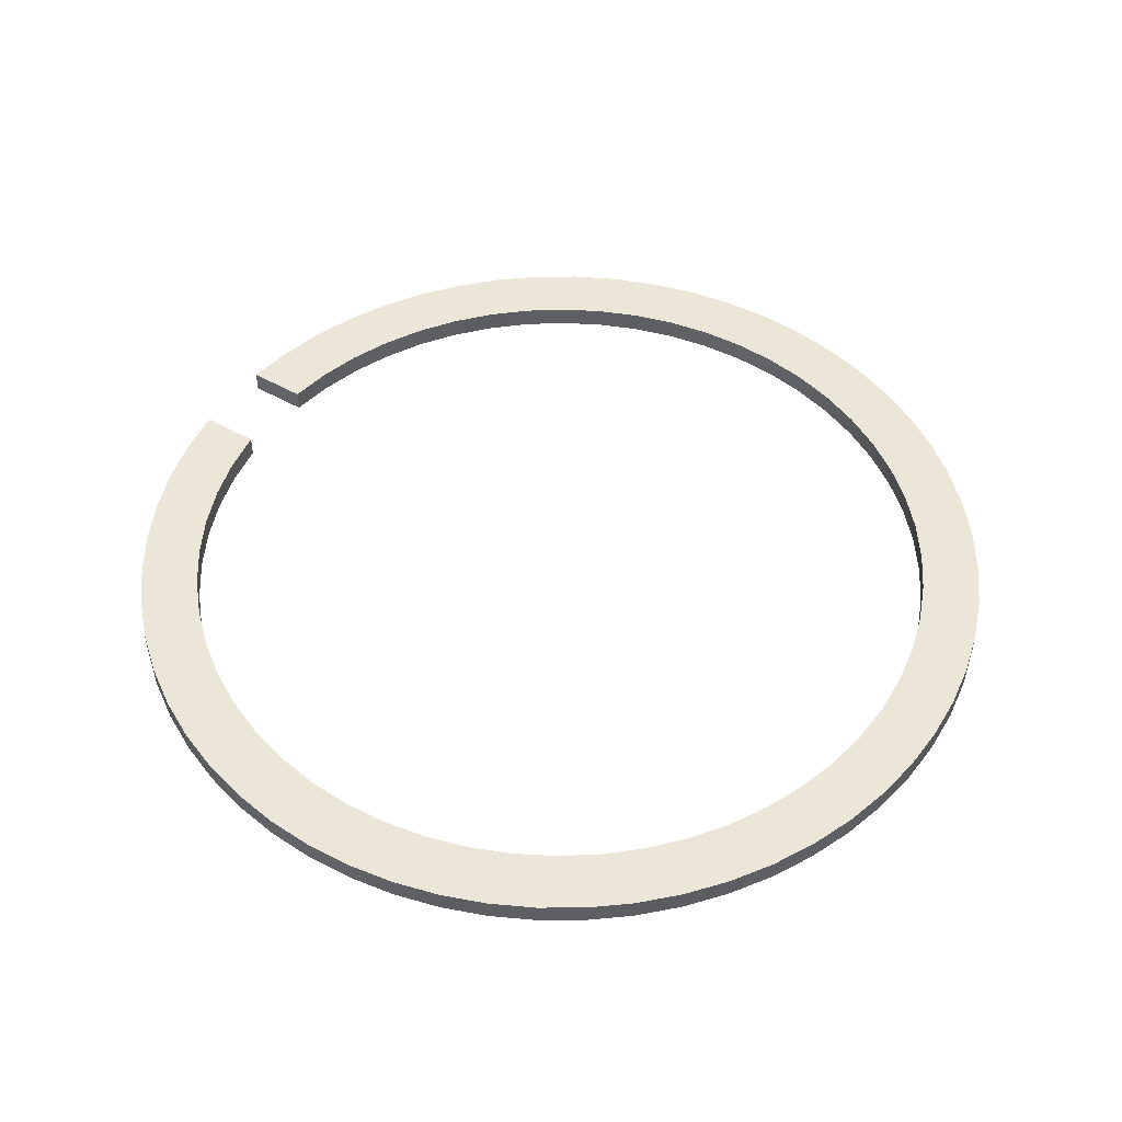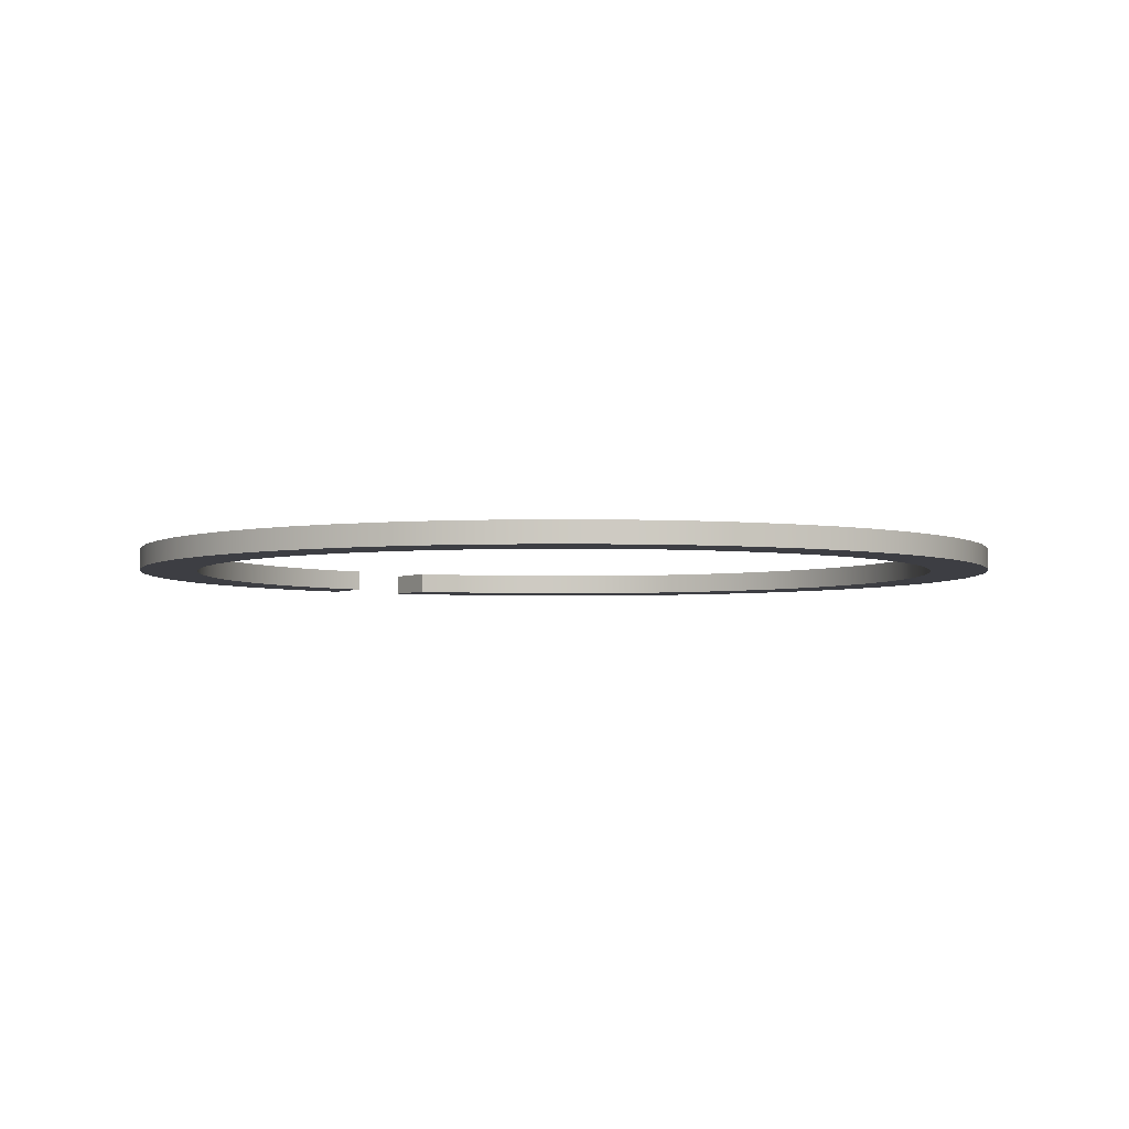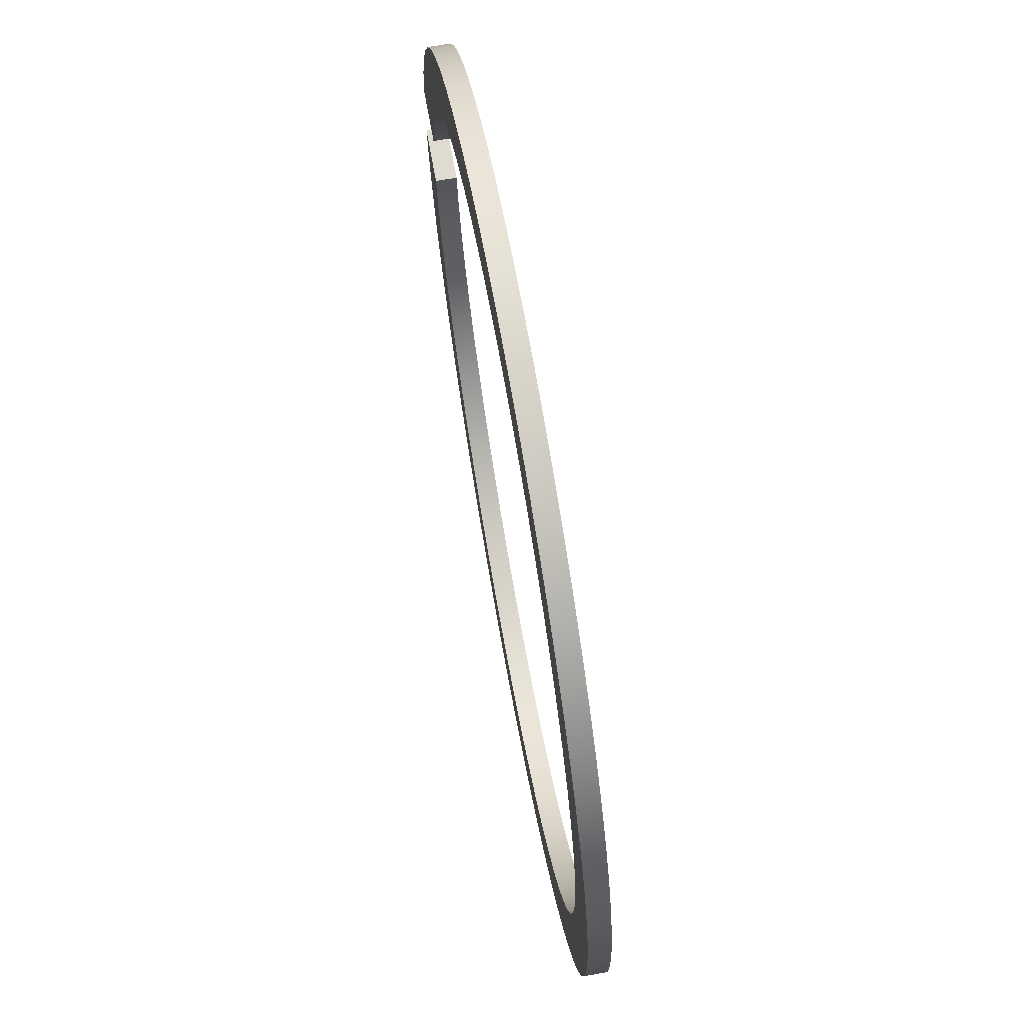
<metadata>
{"format":"obj","ext":"obj","renderer":"f3d","projection":"perspective","resolution":1024,"background":"white","views":[{"elev":48.6,"azim":32.7,"up":"+Y"},{"elev":-3.7,"azim":57.0,"up":"+Y"},{"elev":70.1,"azim":79.9,"up":"+Z"}]}
</metadata>
<code>
v -8.944 0 -1
v -8.944 0.5 -1
v -10.32 0.5 -1
v -10.32 0 -1
v -8.944 0.5 1
v -8.944 0 1
v -10.32 0 1
v -10.32 0.5 1
v -8.944 0 -1
v -10.32 0 -1
v -10.16 0 -2.076
v -9.886 0 -3.13
v -9.504 0 -4.149
v -9.017 0 -5.122
v -8.43 0 -6.039
v -7.751 0 -6.889
v -6.986 0 -7.663
v -6.145 0 -8.353
v -5.235 0 -8.951
v -4.268 0 -9.451
v -3.254 0 -9.846
v -2.204 0 -10.13
v -1.13 0 -10.31
v -0.04365 0 -10.37
v 1.043 0 -10.32
v 2.119 0 -10.15
v 3.171 0 -9.873
v 4.189 0 -9.486
v 5.16 0 -8.995
v 6.074 0 -8.405
v 6.922 0 -7.722
v 7.693 0 -6.954
v 8.379 0 -6.109
v 8.973 0 -5.198
v 9.469 0 -4.228
v 9.86 0 -3.213
v 10.14 0 -2.162
v 10.31 0 -1.087
v 10.37 0 0
v 10.31 0 1.087
v 10.14 0 2.162
v 9.86 0 3.213
v 9.469 0 4.228
v 8.973 0 5.198
v 8.379 0 6.109
v 7.693 0 6.954
v 6.922 0 7.722
v 6.074 0 8.405
v 5.16 0 8.995
v 4.189 0 9.486
v 3.171 0 9.873
v 2.119 0 10.15
v 1.043 0 10.32
v -0.04365 0 10.37
v -1.13 0 10.31
v -2.204 0 10.13
v -3.254 0 9.846
v -4.268 0 9.451
v -5.235 0 8.951
v -6.145 0 8.353
v -6.986 0 7.663
v -7.751 0 6.889
v -8.43 0 6.039
v -9.017 0 5.122
v -9.504 0 4.149
v -9.886 0 3.13
v -10.16 0 2.076
v -10.32 0 1
v -8.944 0 1
v -8.776 0 1.995
v -8.497 0 2.966
v -8.112 0 3.899
v -7.624 0 4.783
v -7.04 0 5.606
v -6.368 0 6.36
v -5.616 0 7.033
v -4.793 0 7.618
v -3.91 0 8.106
v -2.977 0 8.493
v -2.007 0 8.773
v -1.012 0 8.943
v -0.004007 0 9
v 1.004 0 8.944
v 1.999 0 8.775
v 2.97 0 8.496
v 3.902 0 8.11
v 4.786 0 7.622
v 5.61 0 7.038
v 6.363 0 6.365
v 7.035 0 5.613
v 7.62 0 4.79
v 8.108 0 3.906
v 8.495 0 2.973
v 8.774 0 2.003
v 8.943 0 1.008
v 9 0 0
v 8.943 0 -1.008
v 8.774 0 -2.003
v 8.495 0 -2.973
v 8.108 0 -3.906
v 7.62 0 -4.79
v 7.035 0 -5.613
v 6.363 0 -6.365
v 5.61 0 -7.038
v 4.786 0 -7.622
v 3.902 0 -8.11
v 2.97 0 -8.496
v 1.999 0 -8.775
v 1.004 0 -8.944
v -0.004007 0 -9
v -1.012 0 -8.943
v -2.007 0 -8.773
v -2.977 0 -8.493
v -3.91 0 -8.106
v -4.793 0 -7.618
v -5.616 0 -7.033
v -6.368 0 -6.36
v -7.04 0 -5.606
v -7.624 0 -4.783
v -8.112 0 -3.899
v -8.497 0 -2.966
v -8.776 0 -1.995
v -10.32 0 -1
v -10.32 0.5 -1
v -10.16 0.5 -2.076
v -9.886 0.5 -3.13
v -9.504 0.5 -4.149
v -9.017 0.5 -5.122
v -8.43 0.5 -6.039
v -7.751 0.5 -6.889
v -6.986 0.5 -7.663
v -6.145 0.5 -8.353
v -5.235 0.5 -8.951
v -4.268 0.5 -9.451
v -3.254 0.5 -9.846
v -2.204 0.5 -10.13
v -1.13 0.5 -10.31
v -0.04365 0.5 -10.37
v 1.043 0.5 -10.32
v 2.119 0.5 -10.15
v 3.171 0.5 -9.873
v 4.189 0.5 -9.486
v 5.16 0.5 -8.995
v 6.074 0.5 -8.405
v 6.922 0.5 -7.722
v 7.693 0.5 -6.954
v 8.379 0.5 -6.109
v 8.973 0.5 -5.198
v 9.469 0.5 -4.228
v 9.86 0.5 -3.213
v 10.14 0.5 -2.162
v 10.31 0.5 -1.087
v 10.37 0.5 0
v 10.31 0.5 1.087
v 10.14 0.5 2.162
v 9.86 0.5 3.213
v 9.469 0.5 4.228
v 8.973 0.5 5.198
v 8.379 0.5 6.109
v 7.693 0.5 6.954
v 6.922 0.5 7.722
v 6.074 0.5 8.405
v 5.16 0.5 8.995
v 4.189 0.5 9.486
v 3.171 0.5 9.873
v 2.119 0.5 10.15
v 1.043 0.5 10.32
v -0.04365 0.5 10.37
v -1.13 0.5 10.31
v -2.204 0.5 10.13
v -3.254 0.5 9.846
v -4.268 0.5 9.451
v -5.235 0.5 8.951
v -6.145 0.5 8.353
v -6.986 0.5 7.663
v -7.751 0.5 6.889
v -8.43 0.5 6.039
v -9.017 0.5 5.122
v -9.504 0.5 4.149
v -9.886 0.5 3.13
v -10.16 0.5 2.076
v -10.32 0.5 1
v -10.32 0 1
v -10.16 0 2.076
v -9.886 0 3.13
v -9.504 0 4.149
v -9.017 0 5.122
v -8.43 0 6.039
v -7.751 0 6.889
v -6.986 0 7.663
v -6.145 0 8.353
v -5.235 0 8.951
v -4.268 0 9.451
v -3.254 0 9.846
v -2.204 0 10.13
v -1.13 0 10.31
v -0.04365 0 10.37
v 1.043 0 10.32
v 2.119 0 10.15
v 3.171 0 9.873
v 4.189 0 9.486
v 5.16 0 8.995
v 6.074 0 8.405
v 6.922 0 7.722
v 7.693 0 6.954
v 8.379 0 6.109
v 8.973 0 5.198
v 9.469 0 4.228
v 9.86 0 3.213
v 10.14 0 2.162
v 10.31 0 1.087
v 10.37 0 0
v 10.31 0 -1.087
v 10.14 0 -2.162
v 9.86 0 -3.213
v 9.469 0 -4.228
v 8.973 0 -5.198
v 8.379 0 -6.109
v 7.693 0 -6.954
v 6.922 0 -7.722
v 6.074 0 -8.405
v 5.16 0 -8.995
v 4.189 0 -9.486
v 3.171 0 -9.873
v 2.119 0 -10.15
v 1.043 0 -10.32
v -0.04365 0 -10.37
v -1.13 0 -10.31
v -2.204 0 -10.13
v -3.254 0 -9.846
v -4.268 0 -9.451
v -5.235 0 -8.951
v -6.145 0 -8.353
v -6.986 0 -7.663
v -7.751 0 -6.889
v -8.43 0 -6.039
v -9.017 0 -5.122
v -9.504 0 -4.149
v -9.886 0 -3.13
v -10.16 0 -2.076
v -8.944 0.5 -1
v -8.944 0 -1
v -8.776 0 -1.995
v -8.497 0 -2.966
v -8.112 0 -3.899
v -7.624 0 -4.783
v -7.04 0 -5.606
v -6.368 0 -6.36
v -5.616 0 -7.033
v -4.793 0 -7.618
v -3.91 0 -8.106
v -2.977 0 -8.493
v -2.007 0 -8.773
v -1.012 0 -8.943
v -0.004007 0 -9
v 1.004 0 -8.944
v 1.999 0 -8.775
v 2.97 0 -8.496
v 3.902 0 -8.11
v 4.786 0 -7.622
v 5.61 0 -7.038
v 6.363 0 -6.365
v 7.035 0 -5.613
v 7.62 0 -4.79
v 8.108 0 -3.906
v 8.495 0 -2.973
v 8.774 0 -2.003
v 8.943 0 -1.008
v 9 0 0
v 8.943 0 1.008
v 8.774 0 2.003
v 8.495 0 2.973
v 8.108 0 3.906
v 7.62 0 4.79
v 7.035 0 5.613
v 6.363 0 6.365
v 5.61 0 7.038
v 4.786 0 7.622
v 3.902 0 8.11
v 2.97 0 8.496
v 1.999 0 8.775
v 1.004 0 8.944
v -0.004007 0 9
v -1.012 0 8.943
v -2.007 0 8.773
v -2.977 0 8.493
v -3.91 0 8.106
v -4.793 0 7.618
v -5.616 0 7.033
v -6.368 0 6.36
v -7.04 0 5.606
v -7.624 0 4.783
v -8.112 0 3.899
v -8.497 0 2.966
v -8.776 0 1.995
v -8.944 0 1
v -8.944 0.5 1
v -8.776 0.5 1.995
v -8.497 0.5 2.966
v -8.112 0.5 3.899
v -7.624 0.5 4.783
v -7.04 0.5 5.606
v -6.368 0.5 6.36
v -5.616 0.5 7.033
v -4.793 0.5 7.618
v -3.91 0.5 8.106
v -2.977 0.5 8.493
v -2.007 0.5 8.773
v -1.012 0.5 8.943
v -0.004007 0.5 9
v 1.004 0.5 8.944
v 1.999 0.5 8.775
v 2.97 0.5 8.496
v 3.902 0.5 8.11
v 4.786 0.5 7.622
v 5.61 0.5 7.038
v 6.363 0.5 6.365
v 7.035 0.5 5.613
v 7.62 0.5 4.79
v 8.108 0.5 3.906
v 8.495 0.5 2.973
v 8.774 0.5 2.003
v 8.943 0.5 1.008
v 9 0.5 0
v 8.943 0.5 -1.008
v 8.774 0.5 -2.003
v 8.495 0.5 -2.973
v 8.108 0.5 -3.906
v 7.62 0.5 -4.79
v 7.035 0.5 -5.613
v 6.363 0.5 -6.365
v 5.61 0.5 -7.038
v 4.786 0.5 -7.622
v 3.902 0.5 -8.11
v 2.97 0.5 -8.496
v 1.999 0.5 -8.775
v 1.004 0.5 -8.944
v -0.004007 0.5 -9
v -1.012 0.5 -8.943
v -2.007 0.5 -8.773
v -2.977 0.5 -8.493
v -3.91 0.5 -8.106
v -4.793 0.5 -7.618
v -5.616 0.5 -7.033
v -6.368 0.5 -6.36
v -7.04 0.5 -5.606
v -7.624 0.5 -4.783
v -8.112 0.5 -3.899
v -8.497 0.5 -2.966
v -8.776 0.5 -1.995
v -10.32 0.5 -1
v -8.944 0.5 -1
v -8.776 0.5 -1.995
v -8.497 0.5 -2.966
v -8.112 0.5 -3.899
v -7.624 0.5 -4.783
v -7.04 0.5 -5.606
v -6.368 0.5 -6.36
v -5.616 0.5 -7.033
v -4.793 0.5 -7.618
v -3.91 0.5 -8.106
v -2.977 0.5 -8.493
v -2.007 0.5 -8.773
v -1.012 0.5 -8.943
v -0.004007 0.5 -9
v 1.004 0.5 -8.944
v 1.999 0.5 -8.775
v 2.97 0.5 -8.496
v 3.902 0.5 -8.11
v 4.786 0.5 -7.622
v 5.61 0.5 -7.038
v 6.363 0.5 -6.365
v 7.035 0.5 -5.613
v 7.62 0.5 -4.79
v 8.108 0.5 -3.906
v 8.495 0.5 -2.973
v 8.774 0.5 -2.003
v 8.943 0.5 -1.008
v 9 0.5 0
v 8.943 0.5 1.008
v 8.774 0.5 2.003
v 8.495 0.5 2.973
v 8.108 0.5 3.906
v 7.62 0.5 4.79
v 7.035 0.5 5.613
v 6.363 0.5 6.365
v 5.61 0.5 7.038
v 4.786 0.5 7.622
v 3.902 0.5 8.11
v 2.97 0.5 8.496
v 1.999 0.5 8.775
v 1.004 0.5 8.944
v -0.004007 0.5 9
v -1.012 0.5 8.943
v -2.007 0.5 8.773
v -2.977 0.5 8.493
v -3.91 0.5 8.106
v -4.793 0.5 7.618
v -5.616 0.5 7.033
v -6.368 0.5 6.36
v -7.04 0.5 5.606
v -7.624 0.5 4.783
v -8.112 0.5 3.899
v -8.497 0.5 2.966
v -8.776 0.5 1.995
v -8.944 0.5 1
v -10.32 0.5 1
v -10.16 0.5 2.076
v -9.886 0.5 3.13
v -9.504 0.5 4.149
v -9.017 0.5 5.122
v -8.43 0.5 6.039
v -7.751 0.5 6.889
v -6.986 0.5 7.663
v -6.145 0.5 8.353
v -5.235 0.5 8.951
v -4.268 0.5 9.451
v -3.254 0.5 9.846
v -2.204 0.5 10.13
v -1.13 0.5 10.31
v -0.04365 0.5 10.37
v 1.043 0.5 10.32
v 2.119 0.5 10.15
v 3.171 0.5 9.873
v 4.189 0.5 9.486
v 5.16 0.5 8.995
v 6.074 0.5 8.405
v 6.922 0.5 7.722
v 7.693 0.5 6.954
v 8.379 0.5 6.109
v 8.973 0.5 5.198
v 9.469 0.5 4.228
v 9.86 0.5 3.213
v 10.14 0.5 2.162
v 10.31 0.5 1.087
v 10.37 0.5 0
v 10.31 0.5 -1.087
v 10.14 0.5 -2.162
v 9.86 0.5 -3.213
v 9.469 0.5 -4.228
v 8.973 0.5 -5.198
v 8.379 0.5 -6.109
v 7.693 0.5 -6.954
v 6.922 0.5 -7.722
v 6.074 0.5 -8.405
v 5.16 0.5 -8.995
v 4.189 0.5 -9.486
v 3.171 0.5 -9.873
v 2.119 0.5 -10.15
v 1.043 0.5 -10.32
v -0.04365 0.5 -10.37
v -1.13 0.5 -10.31
v -2.204 0.5 -10.13
v -3.254 0.5 -9.846
v -4.268 0.5 -9.451
v -5.235 0.5 -8.951
v -6.145 0.5 -8.353
v -6.986 0.5 -7.663
v -7.751 0.5 -6.889
v -8.43 0.5 -6.039
v -9.017 0.5 -5.122
v -9.504 0.5 -4.149
v -9.886 0.5 -3.13
v -10.16 0.5 -2.076
g 48935c92-e368-11ea-93bc-54bf646e7e1f
f 2 3 1
f 1 3 4
g 489b4bf8-e368-11ea-986e-54bf646e7e1f
f 6 7 5
f 5 7 8
g 483d2462-e368-11ea-b943-54bf646e7e1f
f 10 11 9
f 9 11 122
f 122 11 12
f 122 12 121
f 121 12 13
f 121 13 120
f 120 13 14
f 120 14 119
f 119 14 15
f 119 15 118
f 118 15 16
f 118 16 117
f 117 16 17
f 117 17 116
f 116 17 18
f 116 18 115
f 115 18 19
f 115 19 114
f 114 19 20
f 114 20 113
f 113 20 21
f 113 21 112
f 112 21 22
f 112 22 111
f 111 22 23
f 111 23 24
f 111 24 110
f 110 24 25
f 110 25 109
f 109 25 26
f 109 26 108
f 108 26 27
f 108 27 107
f 107 27 28
f 107 28 106
f 106 28 29
f 106 29 105
f 105 29 30
f 105 30 104
f 104 30 31
f 104 31 103
f 103 31 32
f 103 32 102
f 102 32 33
f 102 33 101
f 101 33 34
f 101 34 100
f 100 34 35
f 100 35 99
f 99 35 36
f 99 36 98
f 98 36 37
f 98 37 97
f 97 37 38
f 97 38 96
f 96 38 39
f 96 39 40
f 96 40 95
f 95 40 41
f 95 41 94
f 94 41 42
f 94 42 93
f 93 42 43
f 93 43 92
f 92 43 44
f 92 44 91
f 91 44 45
f 91 45 90
f 90 45 46
f 90 46 89
f 89 46 47
f 89 47 88
f 88 47 48
f 88 48 87
f 87 48 49
f 87 49 86
f 86 49 50
f 86 50 85
f 85 50 51
f 85 51 84
f 84 51 52
f 84 52 83
f 83 52 53
f 83 53 82
f 82 53 54
f 82 54 81
f 81 54 55
f 81 55 56
f 81 56 80
f 80 56 57
f 80 57 79
f 79 57 58
f 79 58 78
f 78 58 59
f 78 59 77
f 77 59 60
f 77 60 76
f 76 60 61
f 76 61 75
f 75 61 62
f 75 62 74
f 74 62 63
f 74 63 73
f 73 63 64
f 73 64 72
f 72 64 65
f 72 65 71
f 71 65 66
f 71 66 70
f 70 66 67
f 70 67 69
f 69 67 68
g 4837f42c-e368-11ea-aa6e-54bf646e7e1f
f 123 124 240
f 240 124 125
f 240 125 239
f 239 125 126
f 239 126 238
f 238 126 127
f 238 127 237
f 237 127 128
f 237 128 236
f 236 128 129
f 236 129 235
f 235 129 130
f 235 130 234
f 234 130 131
f 234 131 233
f 233 131 132
f 233 132 232
f 232 132 133
f 232 133 231
f 231 133 134
f 231 134 230
f 230 134 135
f 230 135 229
f 229 135 136
f 229 136 228
f 228 136 137
f 228 137 227
f 227 137 138
f 227 138 226
f 226 138 139
f 226 139 225
f 225 139 140
f 225 140 224
f 224 140 141
f 224 141 223
f 223 141 142
f 223 142 222
f 222 142 143
f 222 143 221
f 221 143 144
f 221 144 220
f 220 144 145
f 220 145 219
f 219 145 146
f 219 146 218
f 218 146 147
f 218 147 217
f 217 147 148
f 217 148 216
f 216 148 149
f 216 149 215
f 215 149 150
f 215 150 214
f 214 150 151
f 214 151 213
f 213 151 152
f 213 152 212
f 212 152 153
f 212 153 211
f 211 153 154
f 211 154 210
f 210 154 155
f 210 155 209
f 209 155 156
f 209 156 208
f 208 156 157
f 208 157 207
f 207 157 158
f 207 158 206
f 206 158 159
f 206 159 205
f 205 159 160
f 205 160 204
f 204 160 161
f 204 161 203
f 203 161 162
f 203 162 202
f 202 162 163
f 202 163 201
f 201 163 164
f 201 164 200
f 200 164 165
f 200 165 199
f 199 165 166
f 199 166 198
f 198 166 167
f 198 167 197
f 197 167 168
f 197 168 196
f 196 168 169
f 196 169 195
f 195 169 170
f 195 170 194
f 194 170 171
f 194 171 193
f 193 171 172
f 193 172 192
f 192 172 173
f 192 173 191
f 191 173 174
f 191 174 190
f 190 174 175
f 190 175 189
f 189 175 176
f 189 176 188
f 188 176 177
f 188 177 187
f 187 177 178
f 187 178 186
f 186 178 179
f 186 179 185
f 185 179 180
f 185 180 184
f 184 180 181
f 184 181 183
f 183 181 182
g 48355bde-e368-11ea-9049-54bf646e7e1f
f 241 242 350
f 350 242 243
f 350 243 349
f 349 243 244
f 349 244 348
f 348 244 245
f 348 245 347
f 347 245 246
f 347 246 346
f 346 246 247
f 346 247 345
f 345 247 248
f 345 248 344
f 344 248 249
f 344 249 343
f 343 249 250
f 343 250 342
f 342 250 251
f 342 251 341
f 341 251 252
f 341 252 340
f 340 252 253
f 340 253 339
f 339 253 254
f 339 254 338
f 338 254 255
f 338 255 337
f 337 255 256
f 337 256 336
f 336 256 257
f 336 257 335
f 335 257 258
f 335 258 334
f 334 258 259
f 334 259 333
f 333 259 260
f 333 260 332
f 332 260 261
f 332 261 331
f 331 261 262
f 331 262 330
f 330 262 263
f 330 263 329
f 329 263 264
f 329 264 328
f 328 264 265
f 328 265 327
f 327 265 266
f 327 266 326
f 326 266 267
f 326 267 325
f 325 267 268
f 325 268 324
f 324 268 269
f 324 269 323
f 323 269 270
f 323 270 322
f 322 270 271
f 322 271 321
f 321 271 272
f 321 272 320
f 320 272 273
f 320 273 319
f 319 273 274
f 319 274 318
f 318 274 275
f 318 275 317
f 317 275 276
f 317 276 316
f 316 276 277
f 316 277 315
f 315 277 278
f 315 278 314
f 314 278 279
f 314 279 313
f 313 279 280
f 313 280 312
f 312 280 281
f 312 281 311
f 311 281 282
f 311 282 310
f 310 282 283
f 310 283 309
f 309 283 284
f 309 284 308
f 308 284 285
f 308 285 307
f 307 285 286
f 307 286 306
f 306 286 287
f 306 287 305
f 305 287 288
f 305 288 304
f 304 288 289
f 304 289 303
f 303 289 290
f 303 290 302
f 302 290 291
f 302 291 301
f 301 291 292
f 301 292 300
f 300 292 293
f 300 293 299
f 299 293 294
f 299 294 298
f 298 294 295
f 298 295 297
f 297 295 296
g 483a8c00-e368-11ea-899d-54bf646e7e1f
f 351 352 464
f 464 352 353
f 464 353 463
f 463 353 354
f 463 354 462
f 462 354 355
f 462 355 461
f 461 355 356
f 461 356 460
f 460 356 357
f 460 357 459
f 459 357 358
f 459 358 458
f 458 358 359
f 458 359 457
f 457 359 360
f 457 360 456
f 456 360 361
f 456 361 455
f 455 361 362
f 455 362 454
f 454 362 363
f 454 363 453
f 453 363 364
f 453 364 452
f 452 364 451
f 451 364 365
f 451 365 450
f 450 365 366
f 450 366 449
f 449 366 367
f 449 367 448
f 448 367 368
f 448 368 447
f 447 368 369
f 447 369 446
f 446 369 370
f 446 370 445
f 445 370 371
f 445 371 444
f 444 371 372
f 444 372 443
f 443 372 373
f 443 373 442
f 442 373 374
f 442 374 441
f 441 374 375
f 441 375 440
f 440 375 376
f 440 376 439
f 439 376 377
f 439 377 438
f 438 377 378
f 438 378 437
f 437 378 379
f 437 379 436
f 436 379 435
f 435 379 380
f 435 380 434
f 434 380 381
f 434 381 433
f 433 381 382
f 433 382 432
f 432 382 383
f 432 383 431
f 431 383 384
f 431 384 430
f 430 384 385
f 430 385 429
f 429 385 386
f 429 386 428
f 428 386 387
f 428 387 427
f 427 387 388
f 427 388 426
f 426 388 389
f 426 389 425
f 425 389 390
f 425 390 424
f 424 390 391
f 424 391 423
f 423 391 392
f 423 392 422
f 422 392 393
f 422 393 421
f 421 393 394
f 421 394 420
f 420 394 419
f 419 394 395
f 419 395 418
f 418 395 396
f 418 396 417
f 417 396 397
f 417 397 416
f 416 397 398
f 416 398 415
f 415 398 399
f 415 399 414
f 414 399 400
f 414 400 413
f 413 400 401
f 413 401 412
f 412 401 402
f 412 402 411
f 411 402 403
f 411 403 410
f 410 403 404
f 410 404 409
f 409 404 405
f 409 405 408
f 408 405 406
f 408 406 407

</code>
